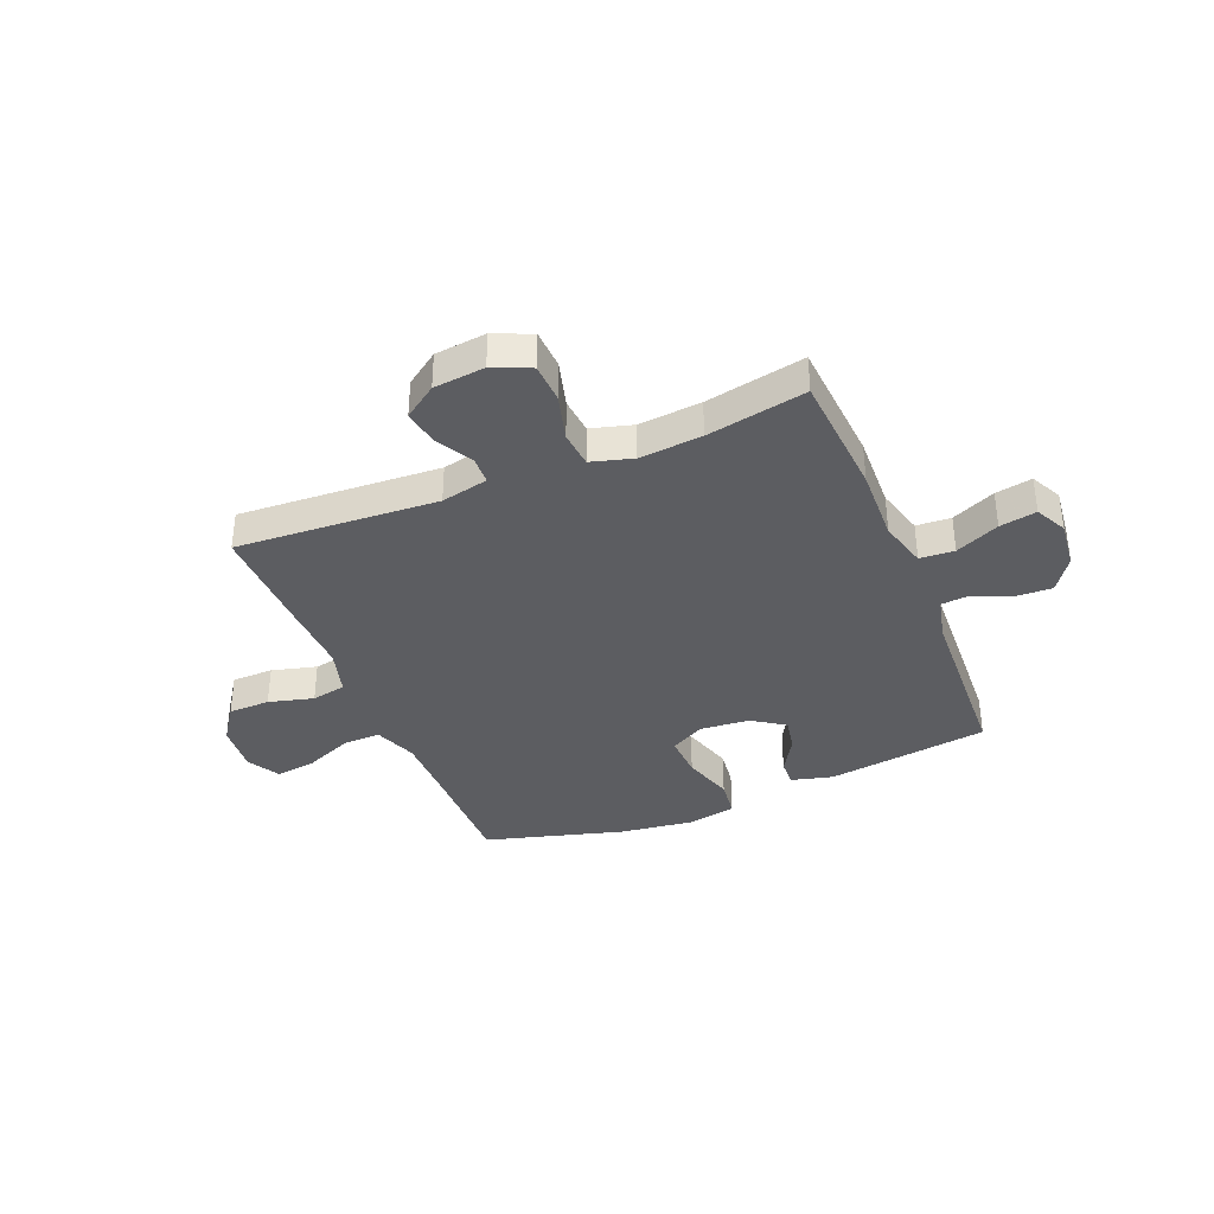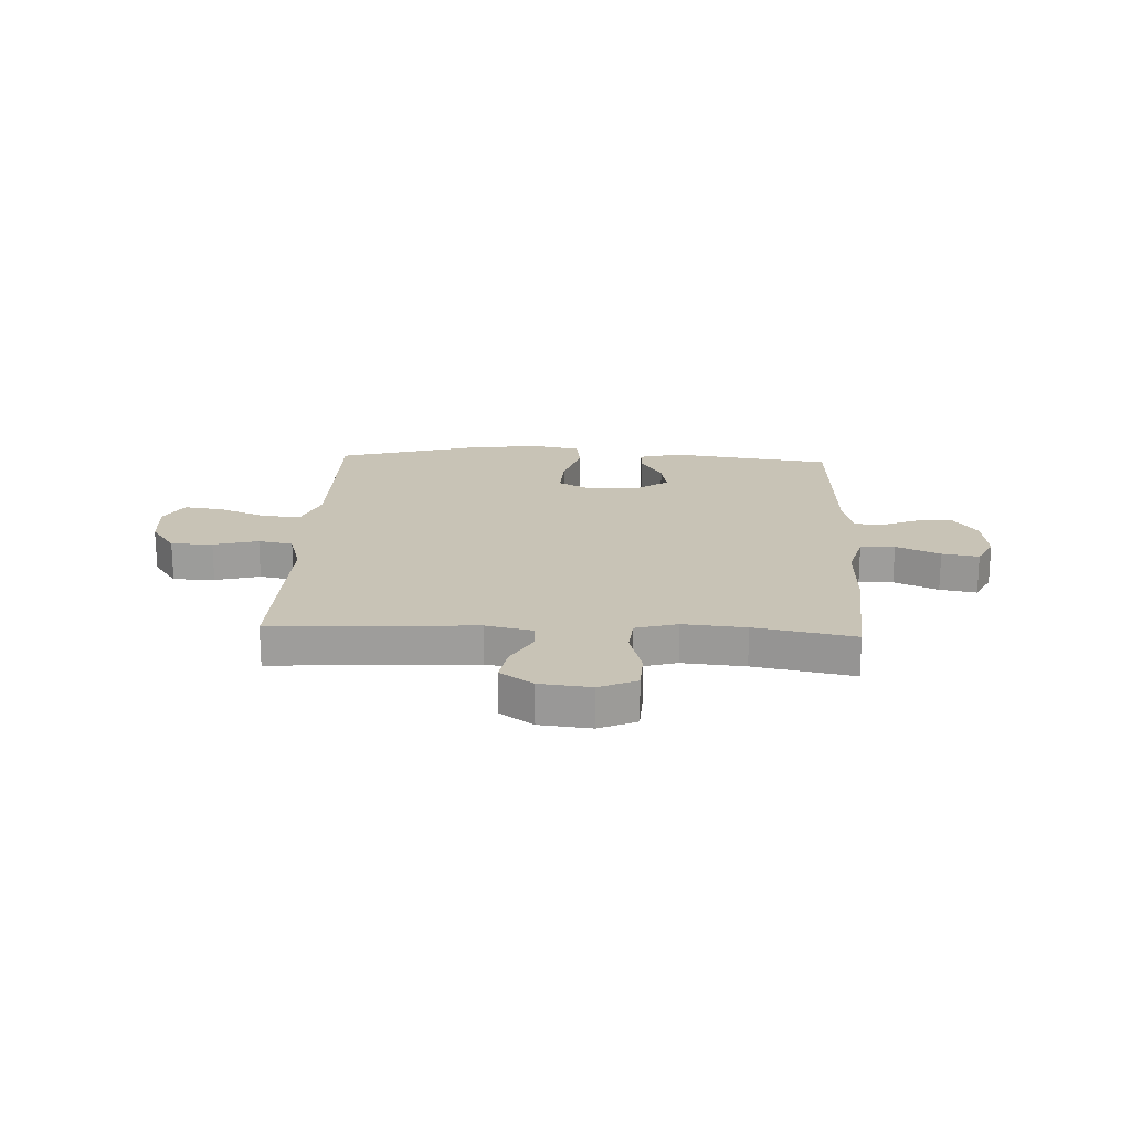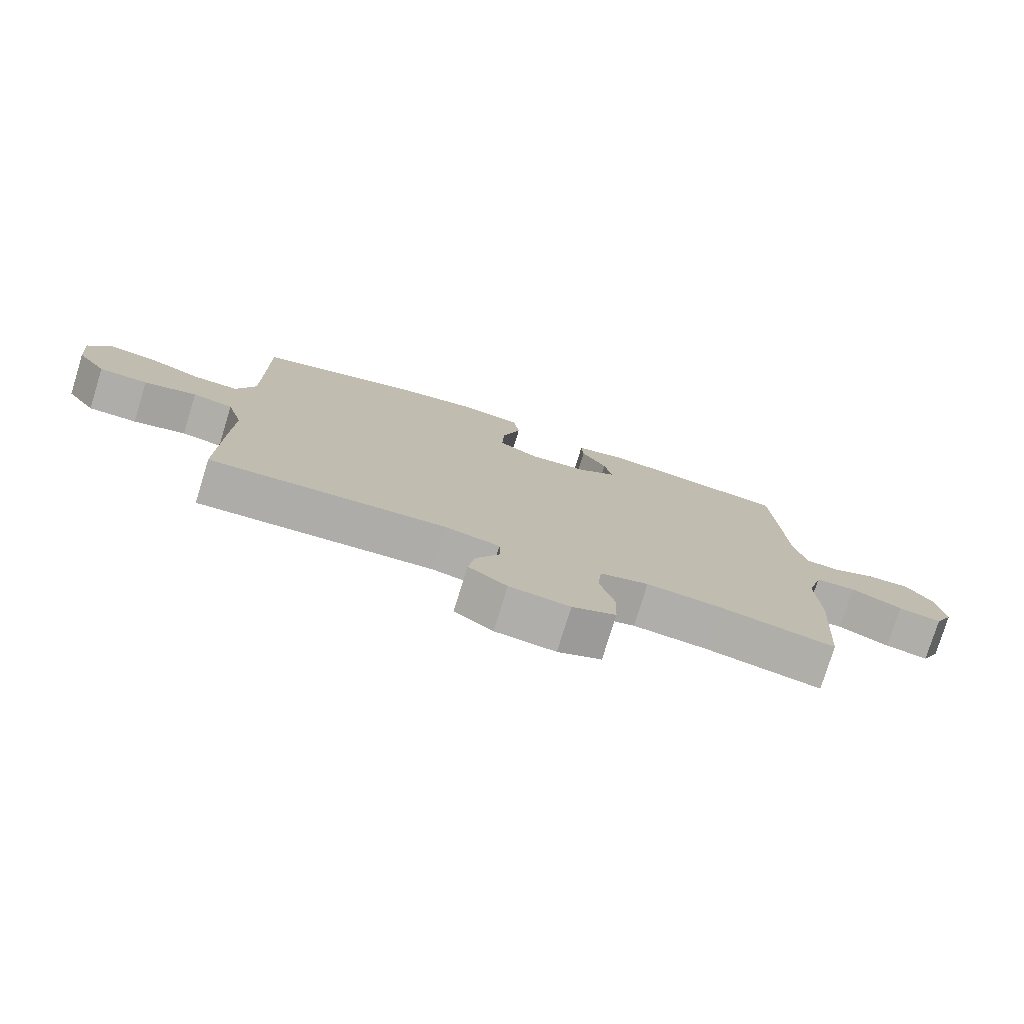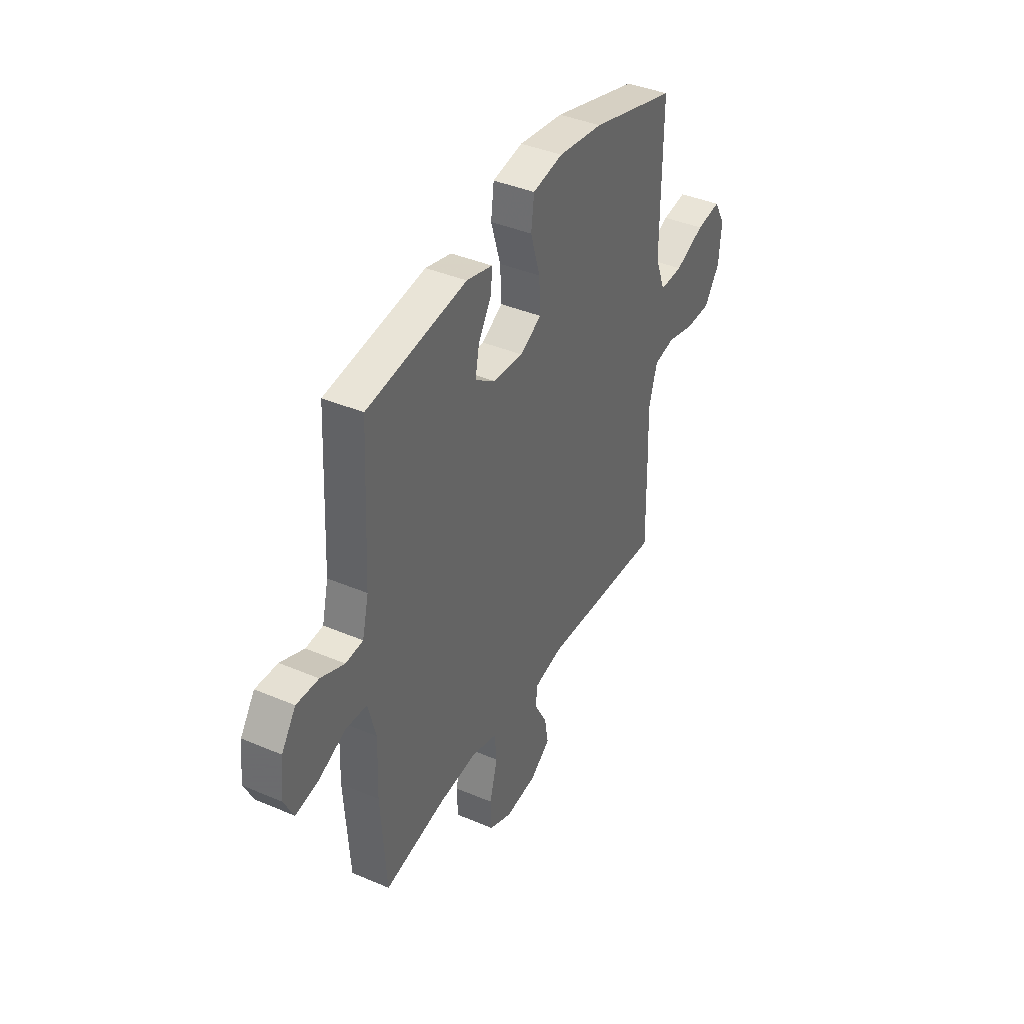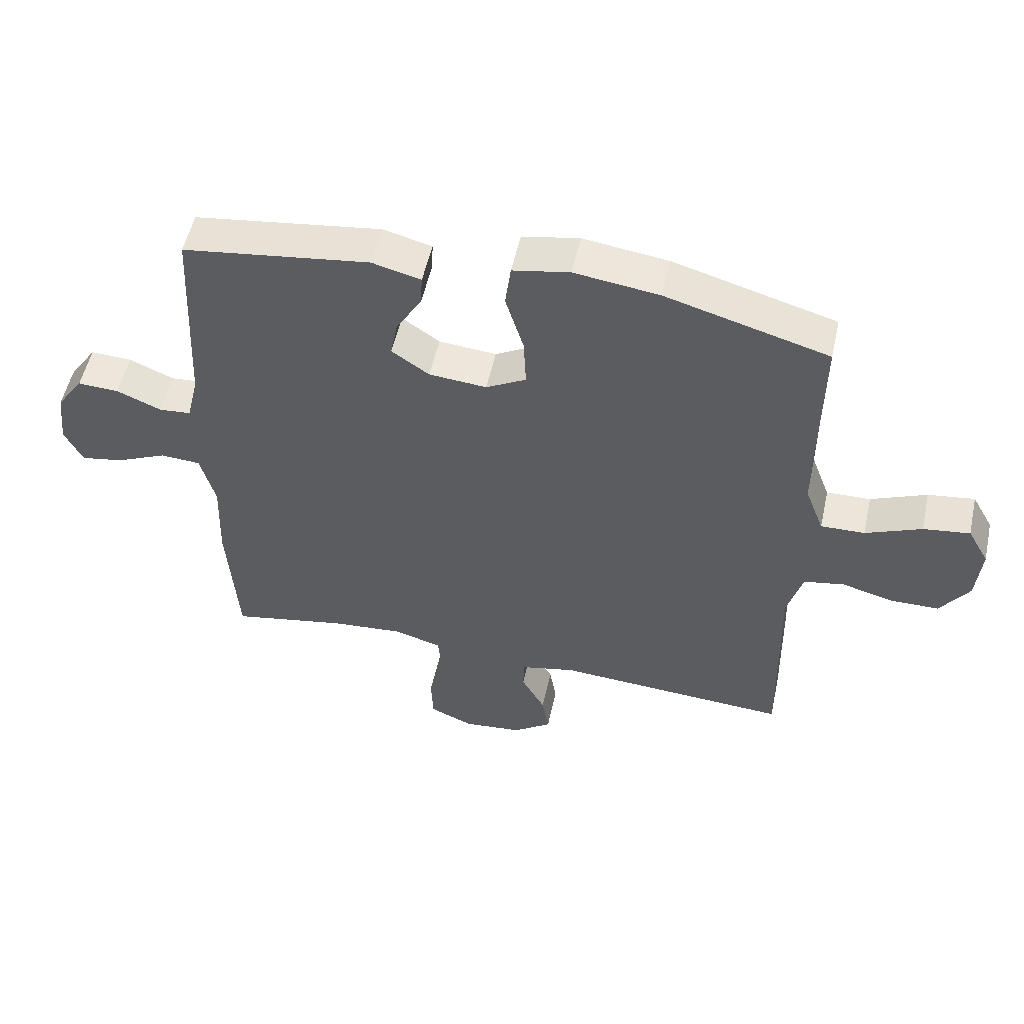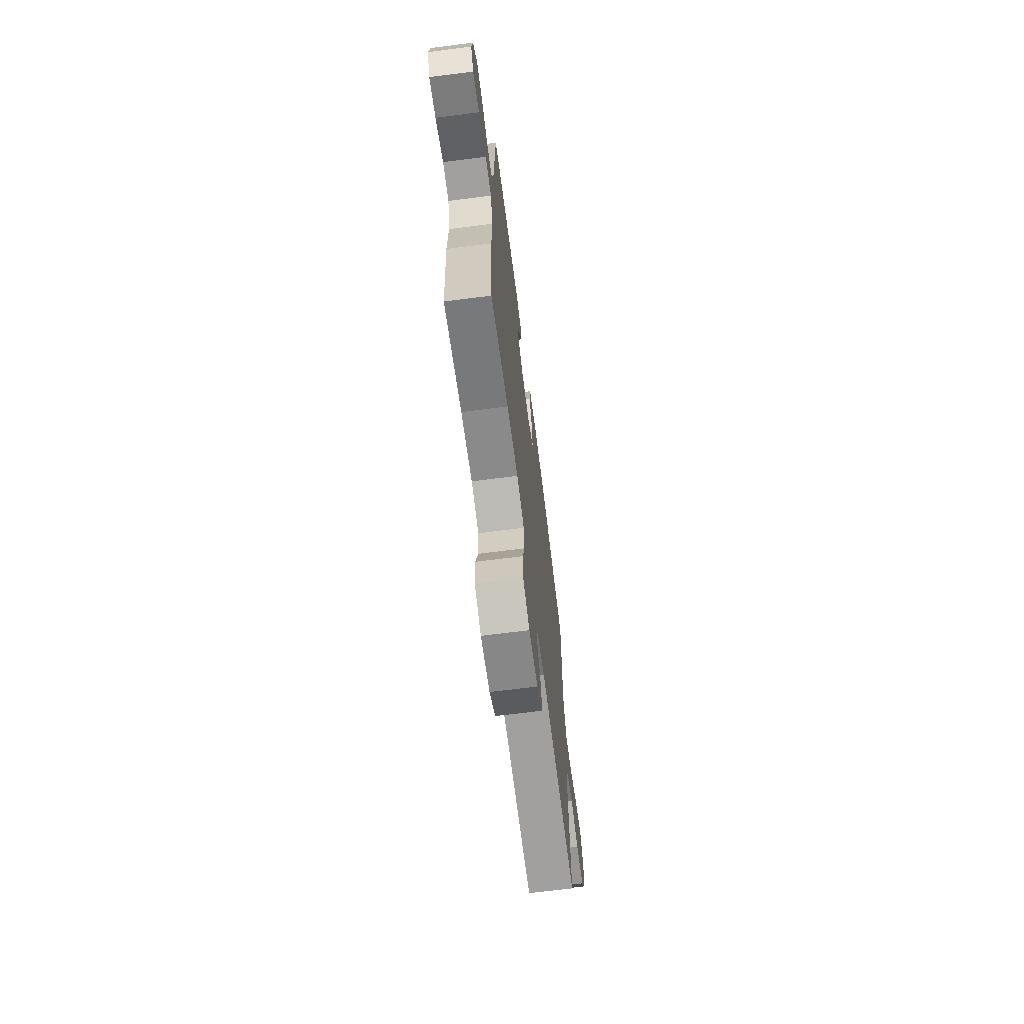
<metadata>
{"format":"obj","ext":"obj","renderer":"f3d","projection":"perspective","resolution":1024,"background":"white","views":[{"elev":-36.9,"azim":-157.6,"up":"+Y"},{"elev":19.5,"azim":-177.3,"up":"+Y"},{"elev":-77.3,"azim":162.9,"up":"+Z"},{"elev":39.9,"azim":-62.2,"up":"+Z"},{"elev":53.4,"azim":12.4,"up":"+Z"},{"elev":-68.3,"azim":-82.7,"up":"+Z"}]}
</metadata>
<code>
v -0.5 0.07 -0.5
v -0.516 0.07 -0.269
v -0.511 0.07 -0.131
v -0.535 0.07 -0.042
v -0.599 0.07 -0.038
v -0.68 0.07 -0.074
v -0.748 0.07 -0.086
v -0.777 0.07 -0.028
v -0.767 0.07 0.061
v -0.724 0.07 0.123
v -0.658 0.07 0.12
v -0.587 0.07 0.09
v -0.535 0.07 0.094
v -0.516 0.07 0.174
v -0.5 0.07 0.5
v -0.2 0.07 0.541
v -0.122 0.07 0.521
v -0.125 0.07 0.471
v -0.165 0.07 0.405
v -0.177 0.07 0.343
v -0.117 0.07 0.302
v -0.025 0.07 0.294
v 0.039 0.07 0.329
v 0.035 0.07 0.409
v 0.006 0.07 0.504
v 0.015 0.07 0.574
v 0.106 0.07 0.591
v 0.241 0.07 0.573
v 0.5 0.07 0.5
v 0.498 0.07 0.289
v 0.498 0.07 0.165
v 0.528 0.07 0.086
v 0.598 0.07 0.088
v 0.687 0.07 0.125
v 0.761 0.07 0.135
v 0.795 0.07 0.075
v 0.787 0.07 -0.017
v 0.741 0.07 -0.083
v 0.664 0.07 -0.084
v 0.581 0.07 -0.062
v 0.517 0.07 -0.074
v 0.492 0.07 -0.161
v 0.496 0.07 -0.289
v 0.5 0.07 -0.5
v 0.127 0.07 -0.477
v 0.04 0.07 -0.496
v 0.038 0.07 -0.547
v 0.076 0.07 -0.616
v 0.087 0.07 -0.681
v 0.026 0.07 -0.724
v -0.069 0.07 -0.734
v -0.138 0.07 -0.704
v -0.141 0.07 -0.631
v -0.117 0.07 -0.544
v -0.123 0.07 -0.477
v -0.2 0.07 -0.455
v -0.316 0.07 -0.465
v -0.5 0 -0.5
v -0.516 0 -0.269
v -0.511 0 -0.131
v -0.535 0 -0.042
v -0.599 0 -0.038
v -0.68 0 -0.074
v -0.748 0 -0.086
v -0.777 0 -0.028
v -0.767 0 0.061
v -0.724 0 0.123
v -0.658 0 0.12
v -0.587 0 0.09
v -0.535 0 0.094
v -0.516 0 0.174
v -0.5 0 0.5
v -0.2 0 0.541
v -0.122 0 0.521
v -0.125 0 0.471
v -0.165 0 0.405
v -0.177 0 0.343
v -0.117 0 0.302
v -0.025 0 0.294
v 0.039 0 0.329
v 0.035 0 0.409
v 0.006 0 0.504
v 0.015 0 0.574
v 0.106 0 0.591
v 0.241 0 0.573
v 0.5 0 0.5
v 0.498 0 0.289
v 0.498 0 0.165
v 0.528 0 0.086
v 0.598 0 0.088
v 0.687 0 0.125
v 0.761 0 0.135
v 0.795 0 0.075
v 0.787 0 -0.017
v 0.741 0 -0.083
v 0.664 0 -0.084
v 0.581 0 -0.062
v 0.517 0 -0.074
v 0.492 0 -0.161
v 0.496 0 -0.289
v 0.5 0 -0.5
v 0.127 0 -0.477
v 0.04 0 -0.496
v 0.038 0 -0.547
v 0.076 0 -0.616
v 0.087 0 -0.681
v 0.026 0 -0.724
v -0.069 0 -0.734
v -0.138 0 -0.704
v -0.141 0 -0.631
v -0.117 0 -0.544
v -0.123 0 -0.477
v -0.2 0 -0.455
v -0.316 0 -0.465
f 52 53 54
f 51 52 54
f 50 51 54
f 49 50 54
f 48 49 54
f 47 48 54
f 46 47 54 55
f 45 46 55 56
f 44 45 56
f 43 44 56
f 42 43 56
f 38 39 40
f 37 38 40
f 36 37 40
f 35 36 40
f 34 35 40
f 33 34 40
f 32 33 40 41
f 42 56 57
f 41 42 57
f 32 41 57
f 31 32 57
f 28 29 30
f 27 28 30
f 26 27 30
f 25 26 30
f 24 25 30
f 17 18 19
f 16 17 19
f 15 16 19
f 14 15 19
f 13 14 19 20
f 10 11 12
f 9 10 12
f 8 9 12
f 7 8 12
f 6 7 12
f 5 6 12
f 4 5 12 13
f 13 20 21
f 4 13 21
f 3 4 21
f 3 21 22
f 2 3 22
f 1 2 22
f 57 1 22
f 23 24 30 31
f 22 23 31 57
f 111 110 109
f 111 109 108
f 111 108 107
f 111 107 106
f 111 106 105
f 111 105 104
f 112 111 104 103
f 113 112 103 102
f 113 102 101
f 113 101 100
f 113 100 99
f 97 96 95
f 97 95 94
f 97 94 93
f 97 93 92
f 97 92 91
f 97 91 90
f 98 97 90 89
f 114 113 99
f 114 99 98
f 114 98 89
f 114 89 88
f 87 86 85
f 87 85 84
f 87 84 83
f 87 83 82
f 87 82 81
f 76 75 74
f 76 74 73
f 76 73 72
f 76 72 71
f 77 76 71 70
f 69 68 67
f 69 67 66
f 69 66 65
f 69 65 64
f 69 64 63
f 69 63 62
f 70 69 62 61
f 78 77 70
f 78 70 61
f 78 61 60
f 79 78 60
f 79 60 59
f 79 59 58
f 79 58 114
f 88 87 81 80
f 114 88 80 79
f 1 58 59 2
f 2 59 60 3
f 3 60 61 4
f 4 61 62 5
f 5 62 63 6
f 6 63 64 7
f 7 64 65 8
f 8 65 66 9
f 9 66 67 10
f 10 67 68 11
f 11 68 69 12
f 12 69 70 13
f 13 70 71 14
f 14 71 72 15
f 15 72 73 16
f 16 73 74 17
f 17 74 75 18
f 18 75 76 19
f 19 76 77 20
f 20 77 78 21
f 21 78 79 22
f 22 79 80 23
f 23 80 81 24
f 24 81 82 25
f 25 82 83 26
f 26 83 84 27
f 27 84 85 28
f 28 85 86 29
f 29 86 87 30
f 30 87 88 31
f 31 88 89 32
f 32 89 90 33
f 33 90 91 34
f 34 91 92 35
f 35 92 93 36
f 36 93 94 37
f 37 94 95 38
f 38 95 96 39
f 39 96 97 40
f 40 97 98 41
f 41 98 99 42
f 42 99 100 43
f 43 100 101 44
f 44 101 102 45
f 45 102 103 46
f 46 103 104 47
f 47 104 105 48
f 48 105 106 49
f 49 106 107 50
f 50 107 108 51
f 51 108 109 52
f 52 109 110 53
f 53 110 111 54
f 54 111 112 55
f 55 112 113 56
f 56 113 114 57
f 57 114 58 1

</code>
